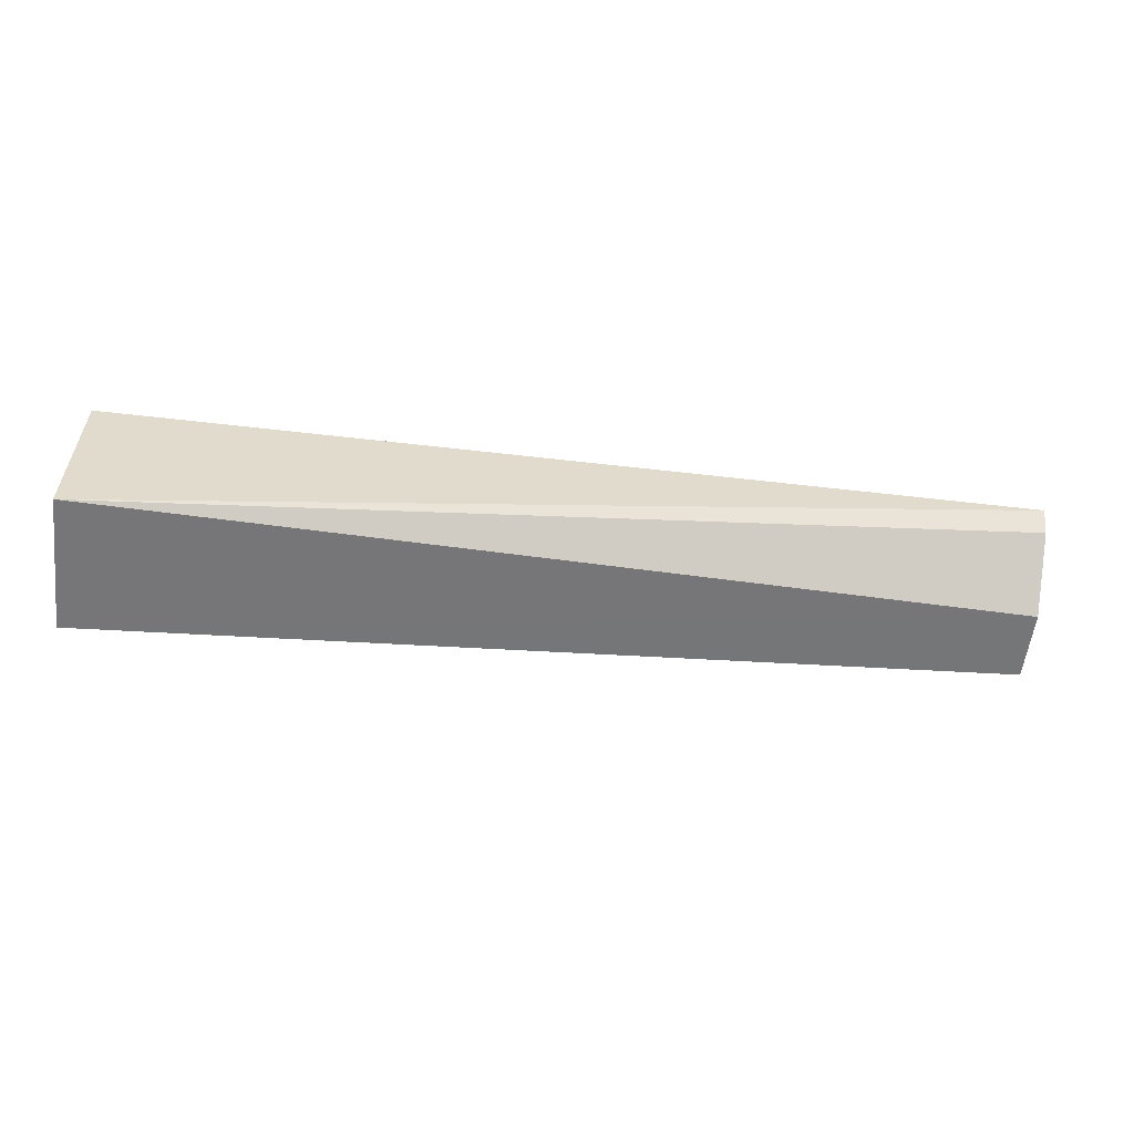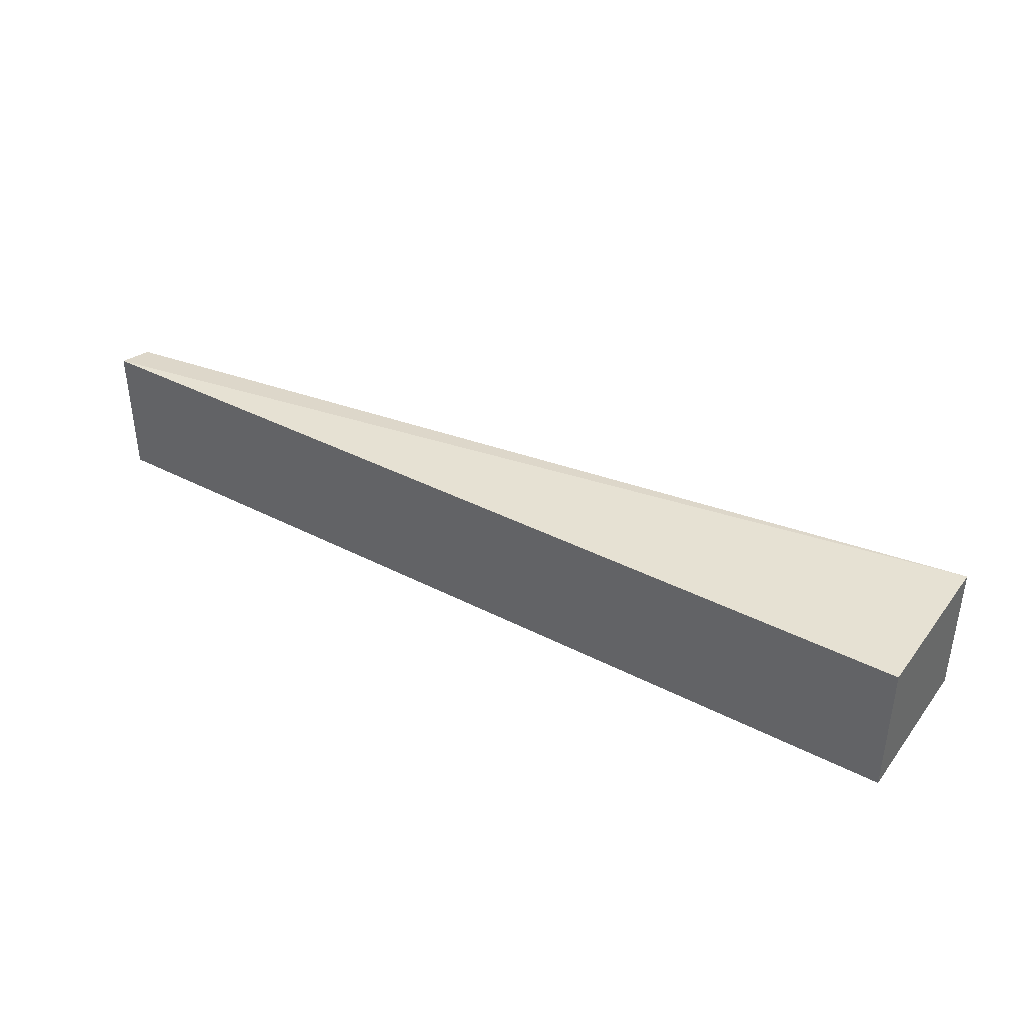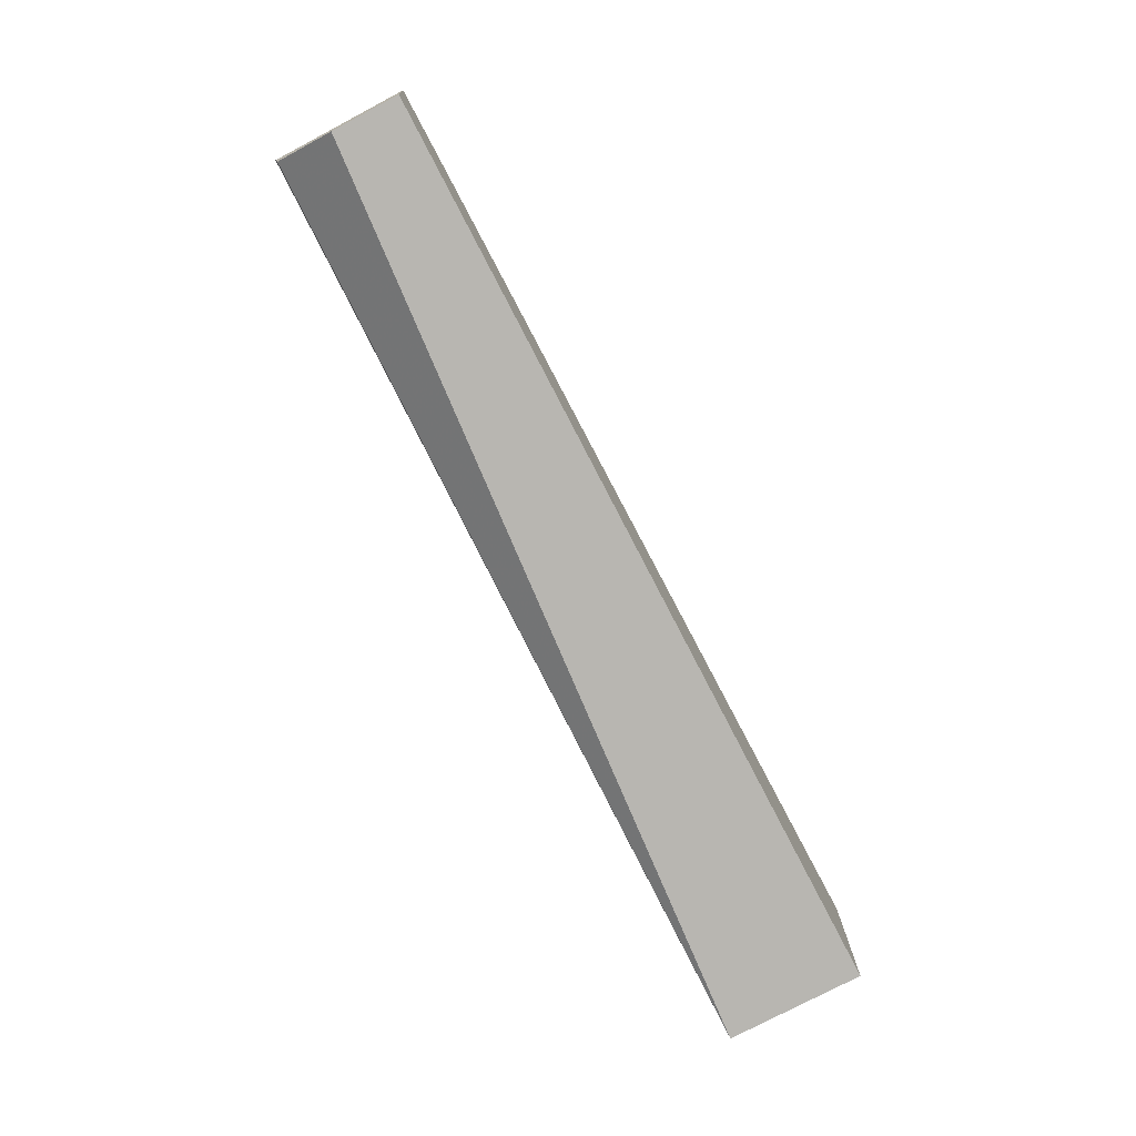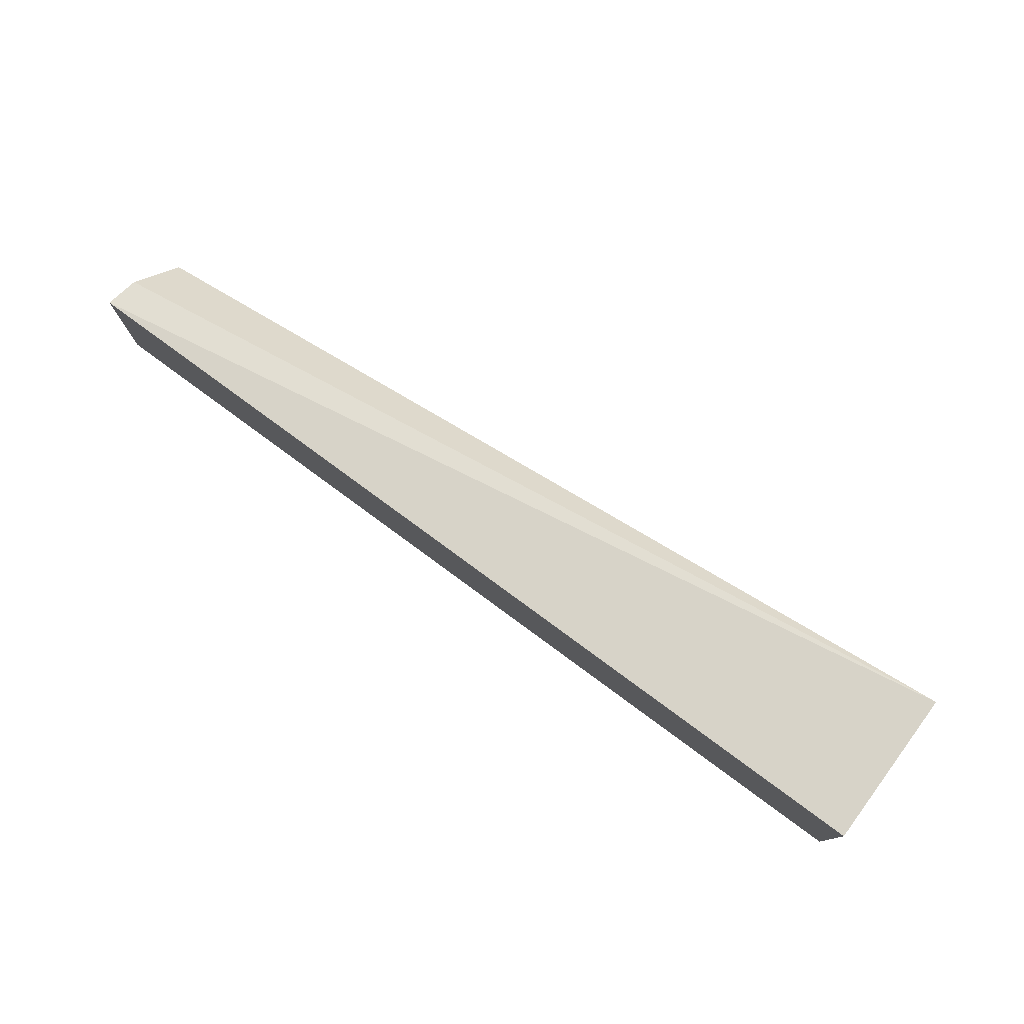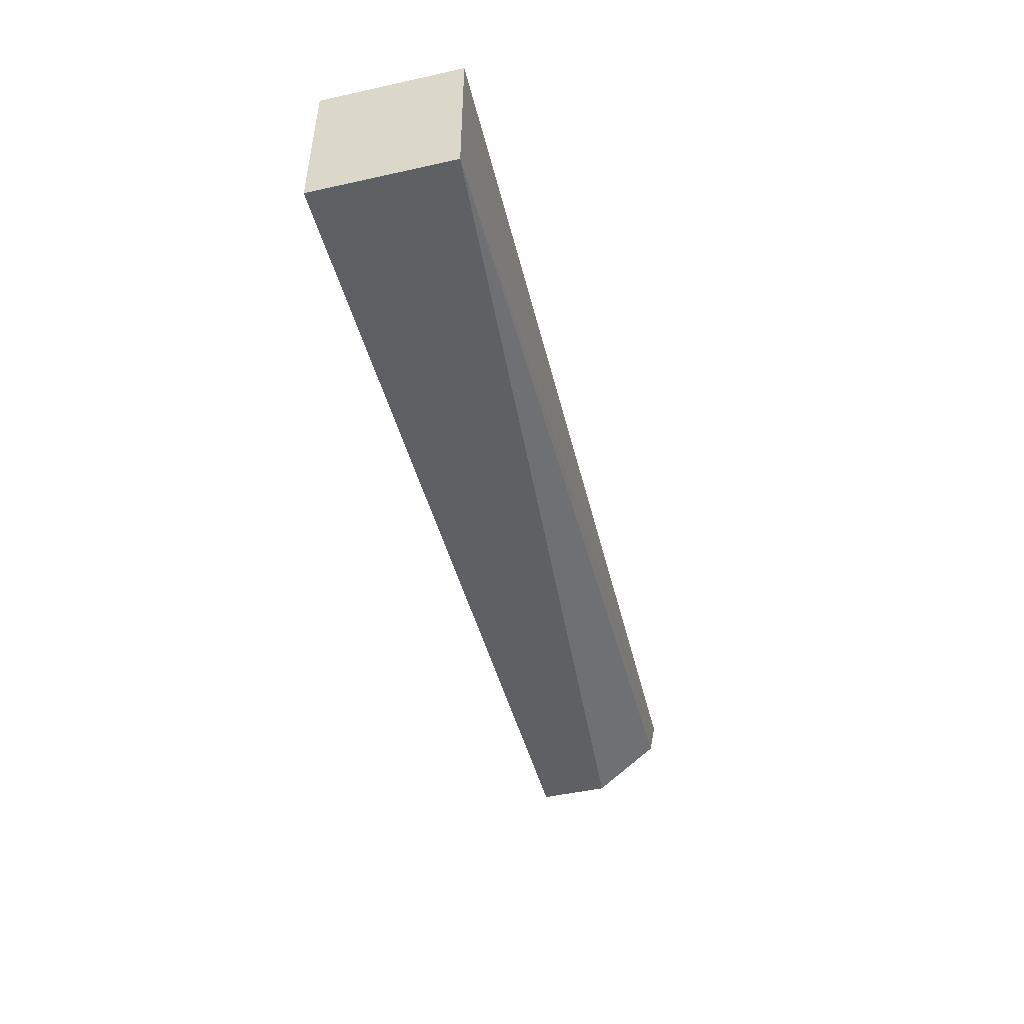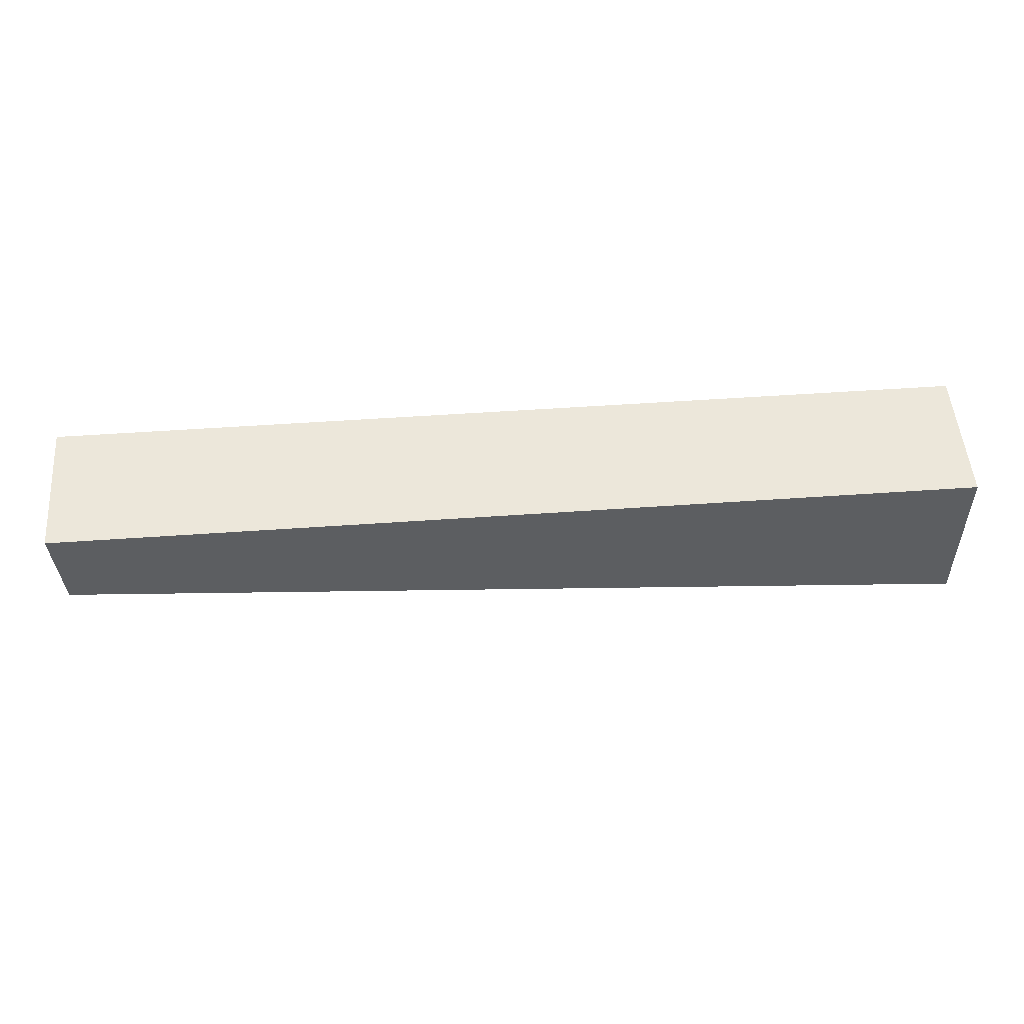
<metadata>
{"format":"obj","ext":"obj","renderer":"f3d","projection":"perspective","resolution":1024,"background":"white","views":[{"elev":-56.9,"azim":-6.9,"up":"+Y"},{"elev":38.9,"azim":-147.1,"up":"+Z"},{"elev":-77.8,"azim":117.8,"up":"+Y"},{"elev":77.1,"azim":-143.6,"up":"+Z"},{"elev":-48.7,"azim":-76.2,"up":"+Y"},{"elev":51.5,"azim":175.6,"up":"+Y"}]}
</metadata>
<code>
v 0.2185 -0.03173 0.006255
v 0.2185 -0.03173 -0.006258
v 0.2197 -0.01615 -0.006258
v 0.05303 -0.01615 0.01858
v 0.05296 -0.04561 -0.006258
v 0.2197 -0.01615 0.01858
v 0.05295 -0.04552 0.01858
v 0.05303 -0.01615 -0.006258
v 0.2189 -0.02224 0.01761
f 5 2 1
f 5 3 2
f 6 3 4
f 6 1 2
f 6 2 3
f 7 5 1
f 7 6 4
f 8 4 3
f 8 3 5
f 8 7 4
f 8 5 7
f 9 7 1
f 9 1 6
f 9 6 7

</code>
